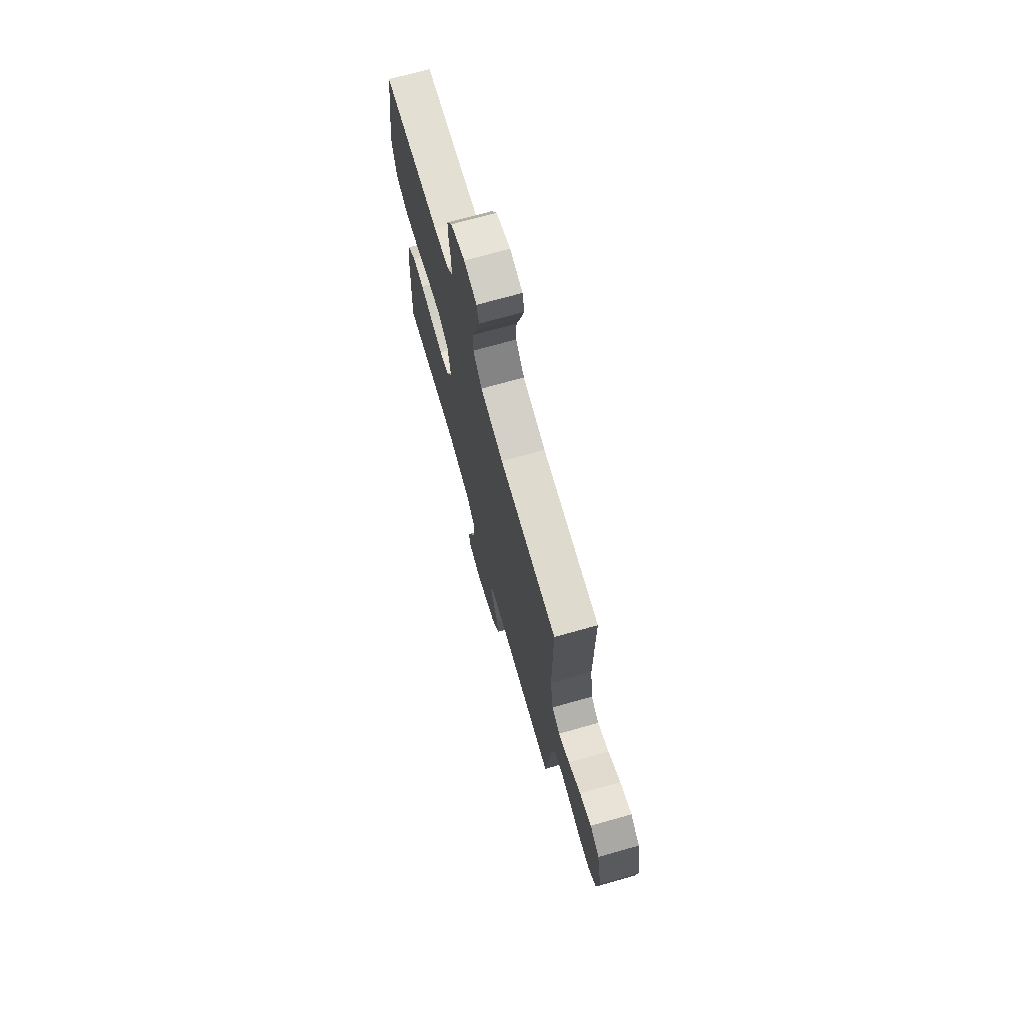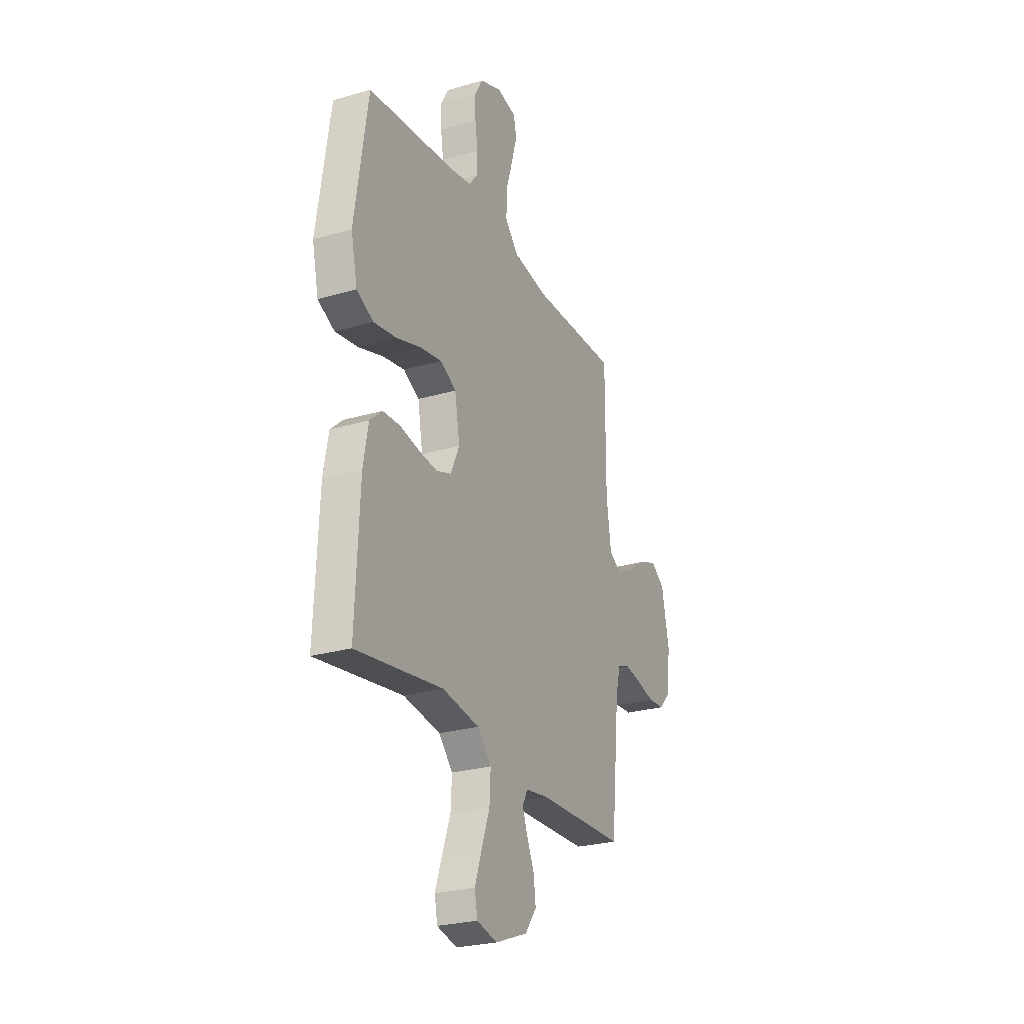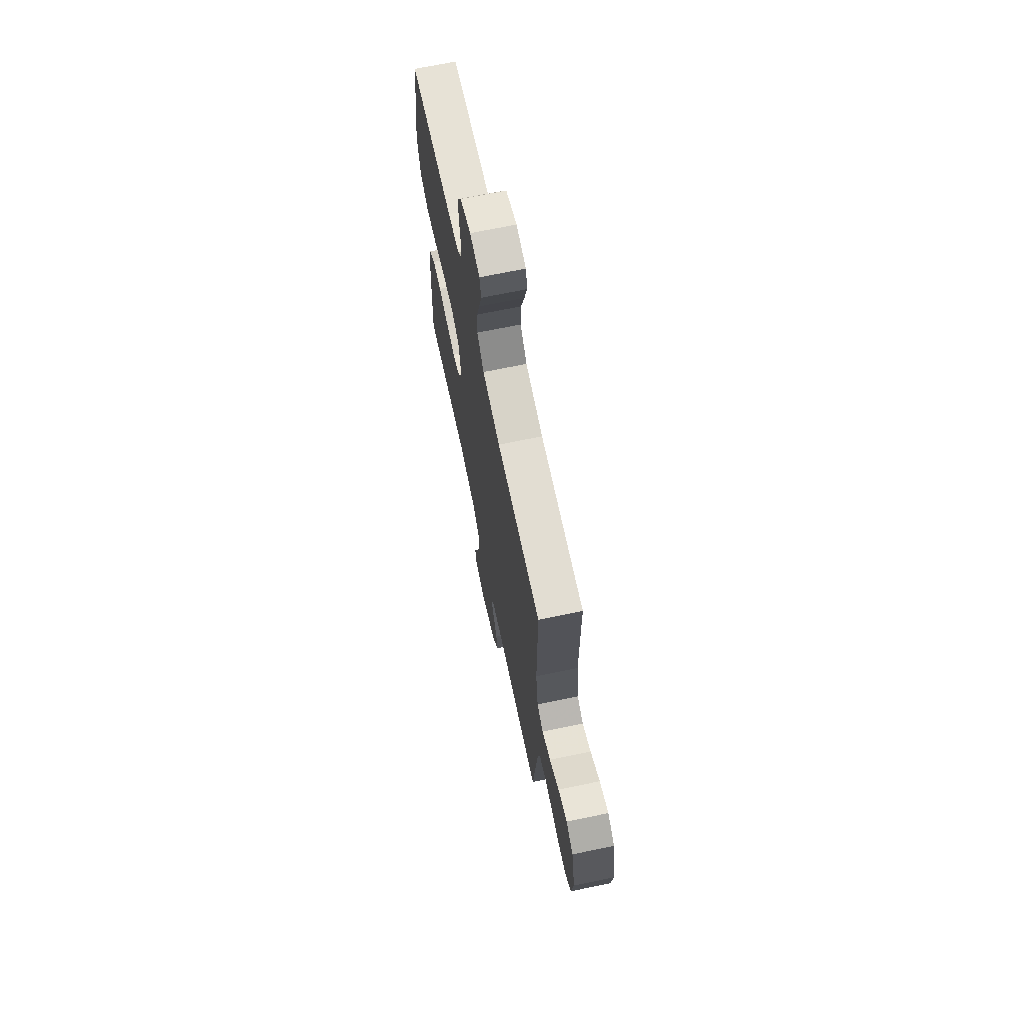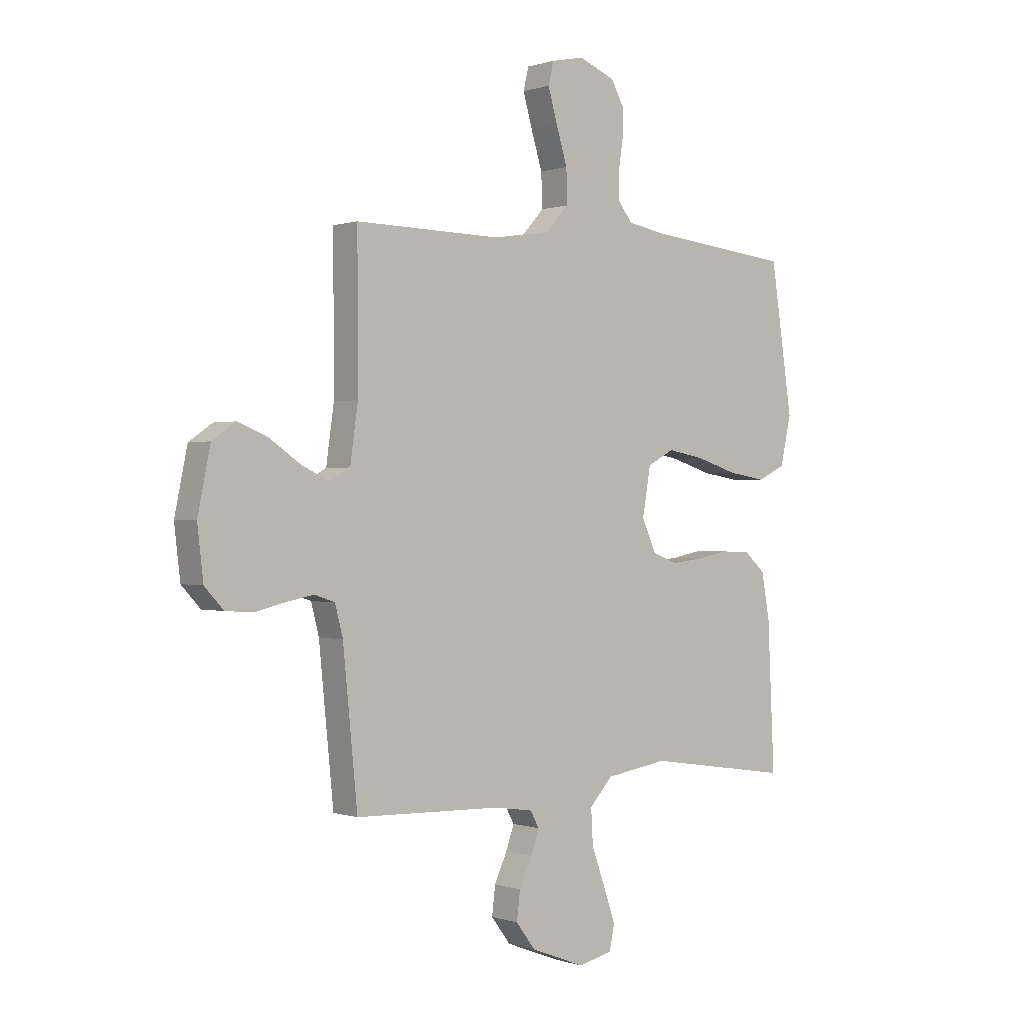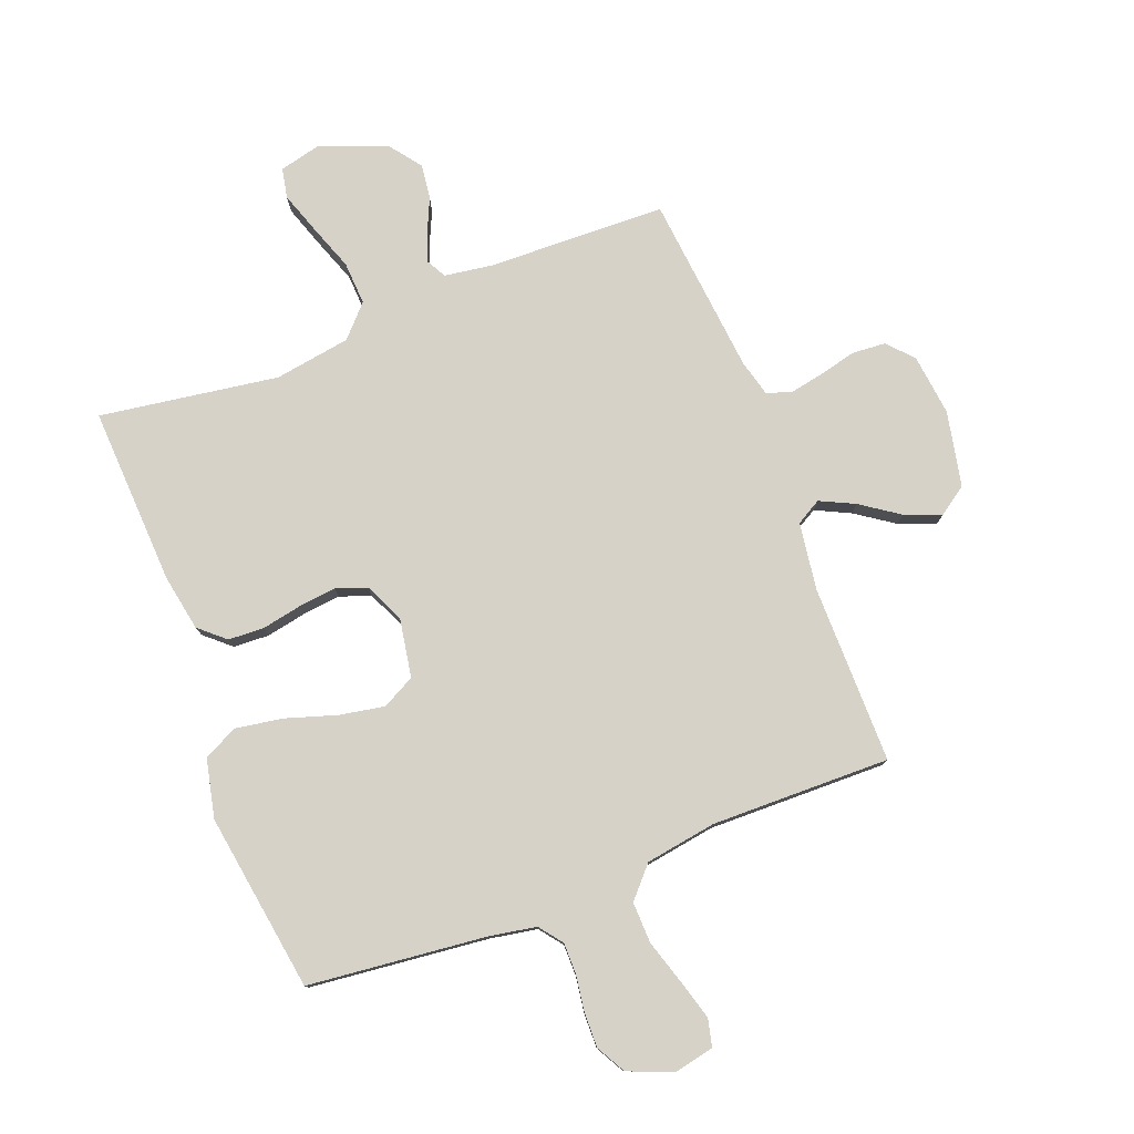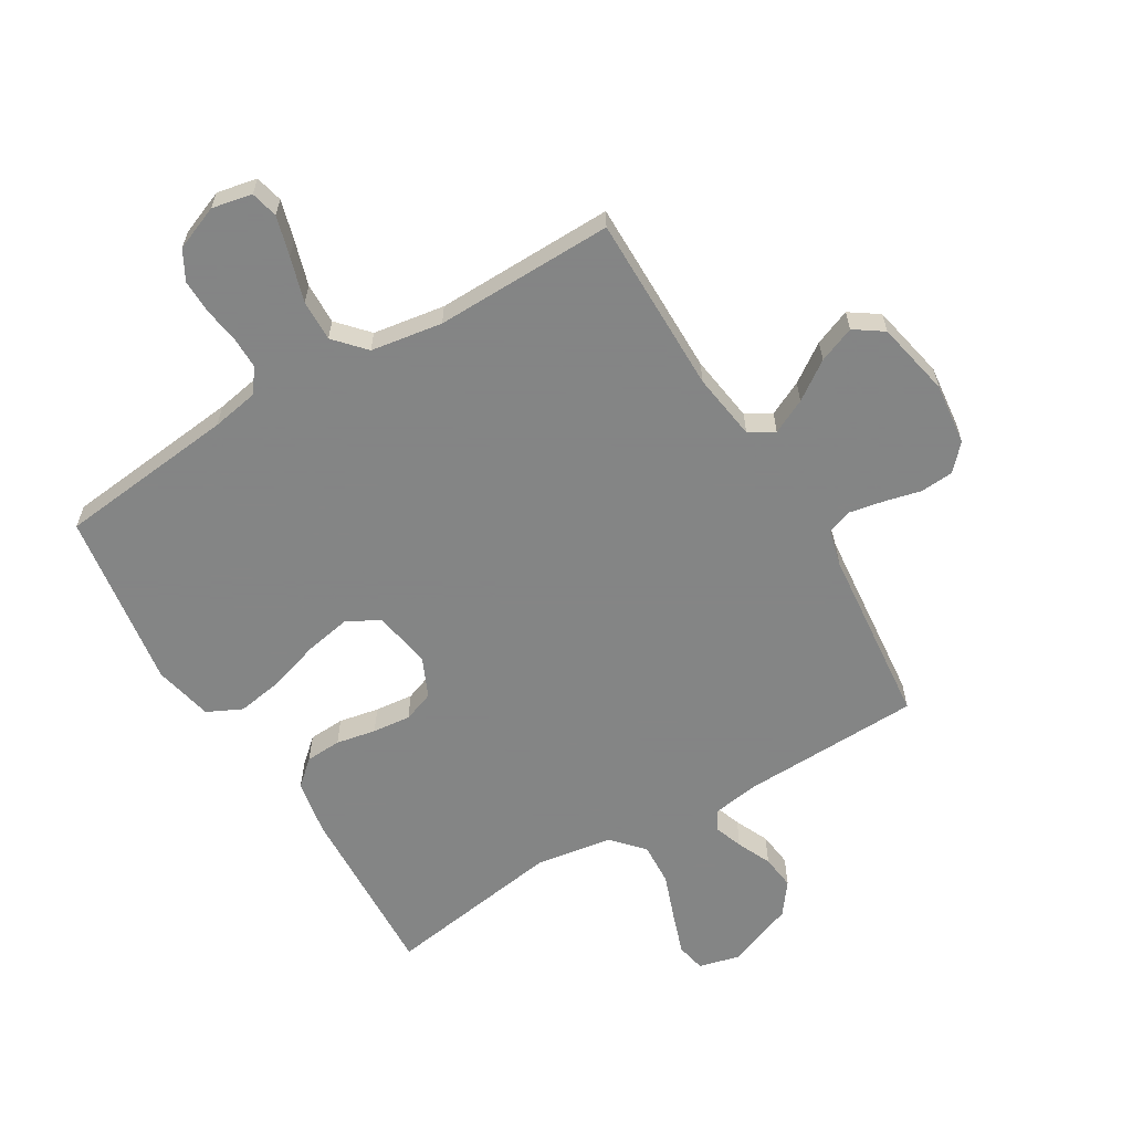
<metadata>
{"format":"obj","ext":"obj","renderer":"f3d","projection":"perspective","resolution":1024,"background":"white","views":[{"elev":72.0,"azim":74.3,"up":"+Z"},{"elev":-26.1,"azim":-65.2,"up":"+Z"},{"elev":69.0,"azim":78.2,"up":"+Z"},{"elev":0.2,"azim":140.4,"up":"+Z"},{"elev":78.6,"azim":-21.1,"up":"+Y"},{"elev":-61.6,"azim":31.0,"up":"+Y"}]}
</metadata>
<code>
v -0.5 0.07 0.5
v -0.2 0.07 0.532
v -0.122 0.07 0.546
v -0.092 0.07 0.585
v -0.092 0.07 0.638
v -0.101 0.07 0.699
v -0.102 0.07 0.757
v -0.075 0.07 0.806
v 0 0.07 0.836
v 0.067 0.07 0.822
v 0.078 0.07 0.776
v 0.059 0.07 0.709
v 0.036 0.07 0.634
v 0.034 0.07 0.565
v 0.08 0.07 0.514
v 0.2 0.07 0.495
v 0.5 0.07 0.5
v 0.499 0.07 0.2
v 0.515 0.07 0.087
v 0.557 0.07 0.063
v 0.615 0.07 0.091
v 0.679 0.07 0.135
v 0.74 0.07 0.159
v 0.788 0.07 0.126
v 0.814 0.07 0
v 0.802 0.07 -0.104
v 0.763 0.07 -0.146
v 0.707 0.07 -0.15
v 0.645 0.07 -0.135
v 0.588 0.07 -0.124
v 0.546 0.07 -0.138
v 0.53 0.07 -0.2
v 0.5 0.07 -0.5
v 0.2 0.07 -0.509
v 0.12 0.07 -0.521
v 0.102 0.07 -0.554
v 0.119 0.07 -0.602
v 0.145 0.07 -0.659
v 0.152 0.07 -0.717
v 0.112 0.07 -0.77
v 0 0.07 -0.813
v -0.07 0.07 -0.796
v -0.08 0.07 -0.746
v -0.056 0.07 -0.676
v -0.028 0.07 -0.599
v -0.024 0.07 -0.527
v -0.072 0.07 -0.475
v -0.2 0.07 -0.455
v -0.5 0.07 -0.5
v -0.486 0.07 -0.2
v -0.469 0.07 -0.106
v -0.426 0.07 -0.068
v -0.366 0.07 -0.065
v -0.299 0.07 -0.078
v -0.235 0.07 -0.085
v -0.183 0.07 -0.066
v -0.153 0.07 0
v -0.17 0.07 0.098
v -0.225 0.07 0.127
v -0.301 0.07 0.113
v -0.386 0.07 0.086
v -0.465 0.07 0.073
v -0.523 0.07 0.101
v -0.545 0.07 0.2
v -0.5 0 0.5
v -0.2 0 0.532
v -0.122 0 0.546
v -0.092 0 0.585
v -0.092 0 0.638
v -0.101 0 0.699
v -0.102 0 0.757
v -0.075 0 0.806
v 0 0 0.836
v 0.067 0 0.822
v 0.078 0 0.776
v 0.059 0 0.709
v 0.036 0 0.634
v 0.034 0 0.565
v 0.08 0 0.514
v 0.2 0 0.495
v 0.5 0 0.5
v 0.499 0 0.2
v 0.515 0 0.087
v 0.557 0 0.063
v 0.615 0 0.091
v 0.679 0 0.135
v 0.74 0 0.159
v 0.788 0 0.126
v 0.814 0 0
v 0.802 0 -0.104
v 0.763 0 -0.146
v 0.707 0 -0.15
v 0.645 0 -0.135
v 0.588 0 -0.124
v 0.546 0 -0.138
v 0.53 0 -0.2
v 0.5 0 -0.5
v 0.2 0 -0.509
v 0.12 0 -0.521
v 0.102 0 -0.554
v 0.119 0 -0.602
v 0.145 0 -0.659
v 0.152 0 -0.717
v 0.112 0 -0.77
v 0 0 -0.813
v -0.07 0 -0.796
v -0.08 0 -0.746
v -0.056 0 -0.676
v -0.028 0 -0.599
v -0.024 0 -0.527
v -0.072 0 -0.475
v -0.2 0 -0.455
v -0.5 0 -0.5
v -0.486 0 -0.2
v -0.469 0 -0.106
v -0.426 0 -0.068
v -0.366 0 -0.065
v -0.299 0 -0.078
v -0.235 0 -0.085
v -0.183 0 -0.066
v -0.153 0 0
v -0.17 0 0.098
v -0.225 0 0.127
v -0.301 0 0.113
v -0.386 0 0.086
v -0.465 0 0.073
v -0.523 0 0.101
v -0.545 0 0.2
f 64 1 2
f 63 64 2
f 62 63 2
f 61 62 2
f 60 61 2
f 59 60 2 3
f 58 59 3 4
f 57 58 4
f 52 53 54
f 51 52 54
f 50 51 54
f 49 50 54
f 48 49 54
f 47 48 54 55
f 46 47 55 56
f 43 44 45
f 42 43 45
f 41 42 45
f 40 41 45
f 39 40 45
f 38 39 45
f 37 38 45
f 36 37 45 46
f 46 56 57
f 36 46 57
f 35 36 57
f 32 33 34
f 35 57 4
f 34 35 4
f 32 34 4
f 31 32 4
f 27 28 29
f 26 27 29
f 25 26 29
f 24 25 29
f 23 24 29
f 22 23 29
f 21 22 29
f 20 21 29 30
f 16 17 18
f 15 16 18 19
f 11 12 13
f 10 11 13
f 9 10 13
f 8 9 13
f 7 8 13
f 6 7 13
f 5 6 13
f 5 13 14
f 4 5 14 15
f 19 20 30 31
f 4 15 19 31
f 66 65 128
f 66 128 127
f 66 127 126
f 66 126 125
f 66 125 124
f 67 66 124 123
f 68 67 123 122
f 68 122 121
f 118 117 116
f 118 116 115
f 118 115 114
f 118 114 113
f 118 113 112
f 119 118 112 111
f 120 119 111 110
f 109 108 107
f 109 107 106
f 109 106 105
f 109 105 104
f 109 104 103
f 109 103 102
f 109 102 101
f 110 109 101 100
f 121 120 110
f 121 110 100
f 121 100 99
f 98 97 96
f 68 121 99
f 68 99 98
f 68 98 96
f 68 96 95
f 93 92 91
f 93 91 90
f 93 90 89
f 93 89 88
f 93 88 87
f 93 87 86
f 93 86 85
f 94 93 85 84
f 82 81 80
f 83 82 80 79
f 77 76 75
f 77 75 74
f 77 74 73
f 77 73 72
f 77 72 71
f 77 71 70
f 77 70 69
f 78 77 69
f 79 78 69 68
f 95 94 84 83
f 95 83 79 68
f 1 65 66 2
f 2 66 67 3
f 3 67 68 4
f 4 68 69 5
f 5 69 70 6
f 6 70 71 7
f 7 71 72 8
f 8 72 73 9
f 9 73 74 10
f 10 74 75 11
f 11 75 76 12
f 12 76 77 13
f 13 77 78 14
f 14 78 79 15
f 15 79 80 16
f 16 80 81 17
f 17 81 82 18
f 18 82 83 19
f 19 83 84 20
f 20 84 85 21
f 21 85 86 22
f 22 86 87 23
f 23 87 88 24
f 24 88 89 25
f 25 89 90 26
f 26 90 91 27
f 27 91 92 28
f 28 92 93 29
f 29 93 94 30
f 30 94 95 31
f 31 95 96 32
f 32 96 97 33
f 33 97 98 34
f 34 98 99 35
f 35 99 100 36
f 36 100 101 37
f 37 101 102 38
f 38 102 103 39
f 39 103 104 40
f 40 104 105 41
f 41 105 106 42
f 42 106 107 43
f 43 107 108 44
f 44 108 109 45
f 45 109 110 46
f 46 110 111 47
f 47 111 112 48
f 48 112 113 49
f 49 113 114 50
f 50 114 115 51
f 51 115 116 52
f 52 116 117 53
f 53 117 118 54
f 54 118 119 55
f 55 119 120 56
f 56 120 121 57
f 57 121 122 58
f 58 122 123 59
f 59 123 124 60
f 60 124 125 61
f 61 125 126 62
f 62 126 127 63
f 63 127 128 64
f 64 128 65 1

</code>
